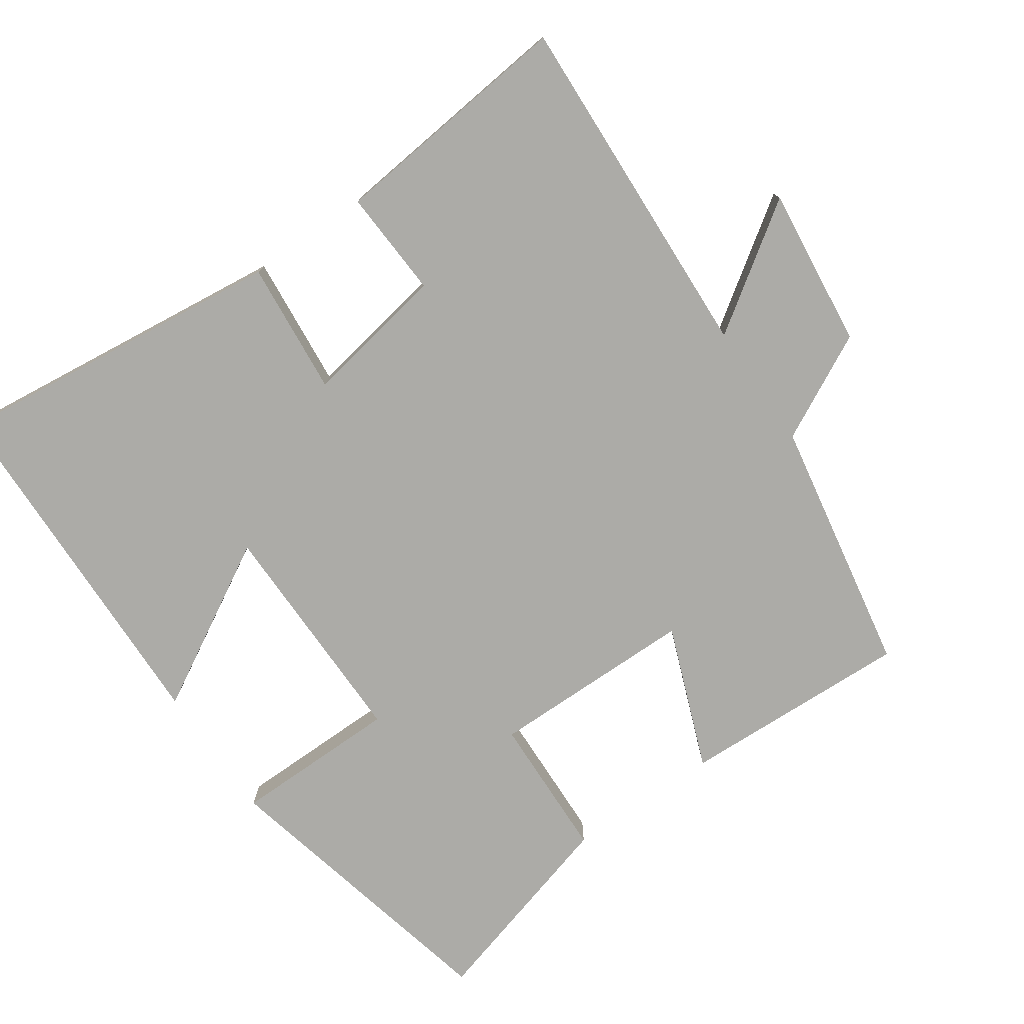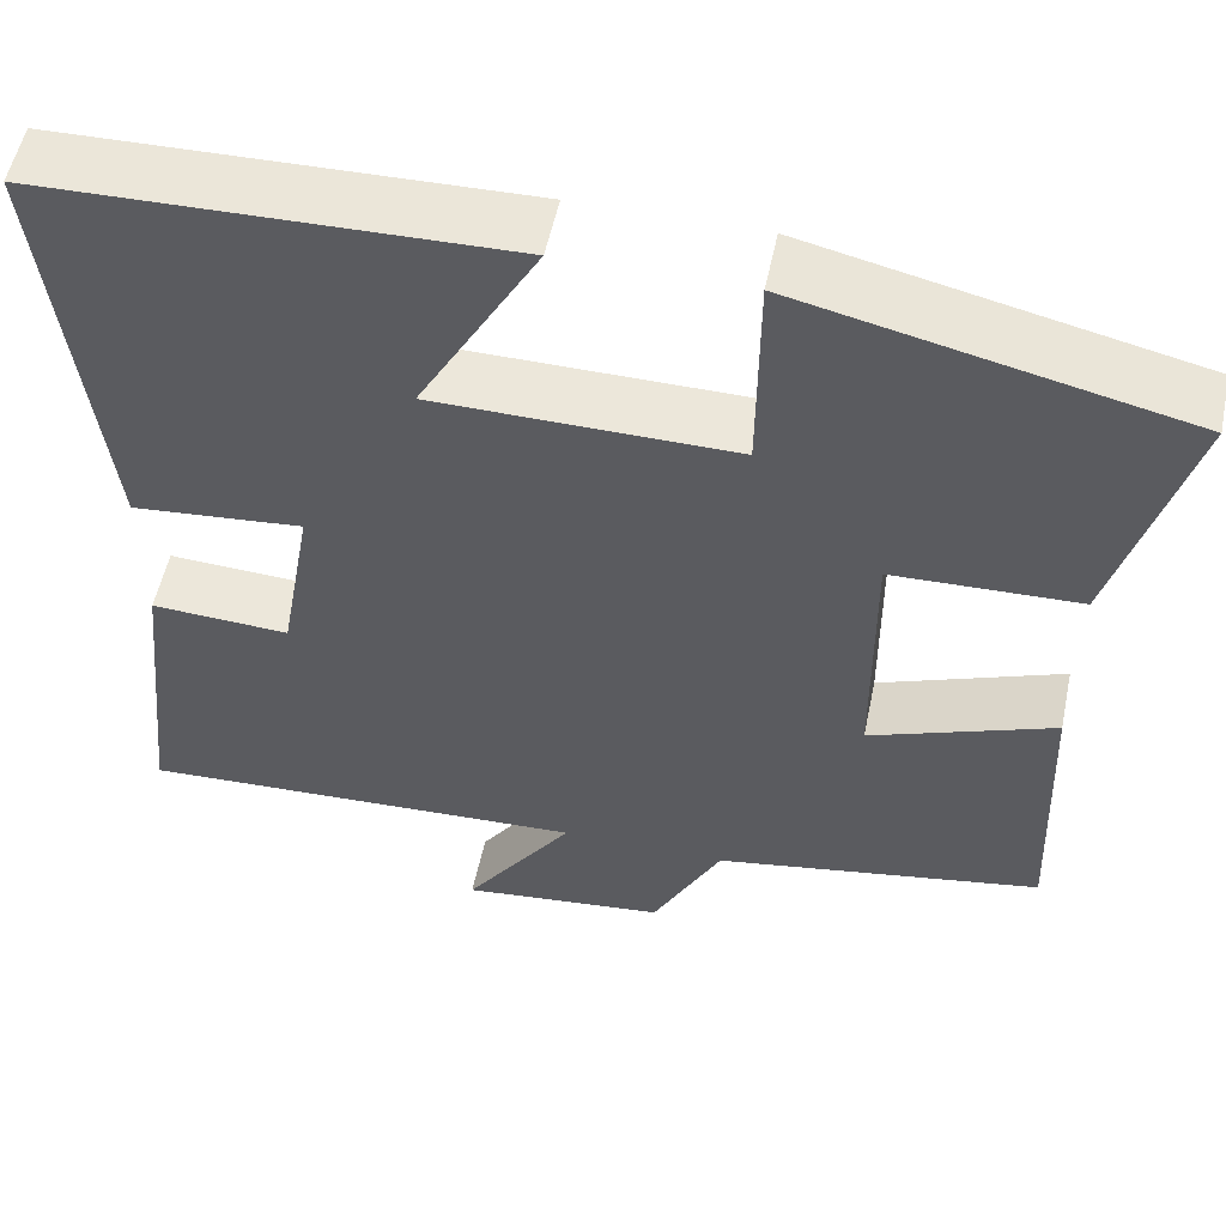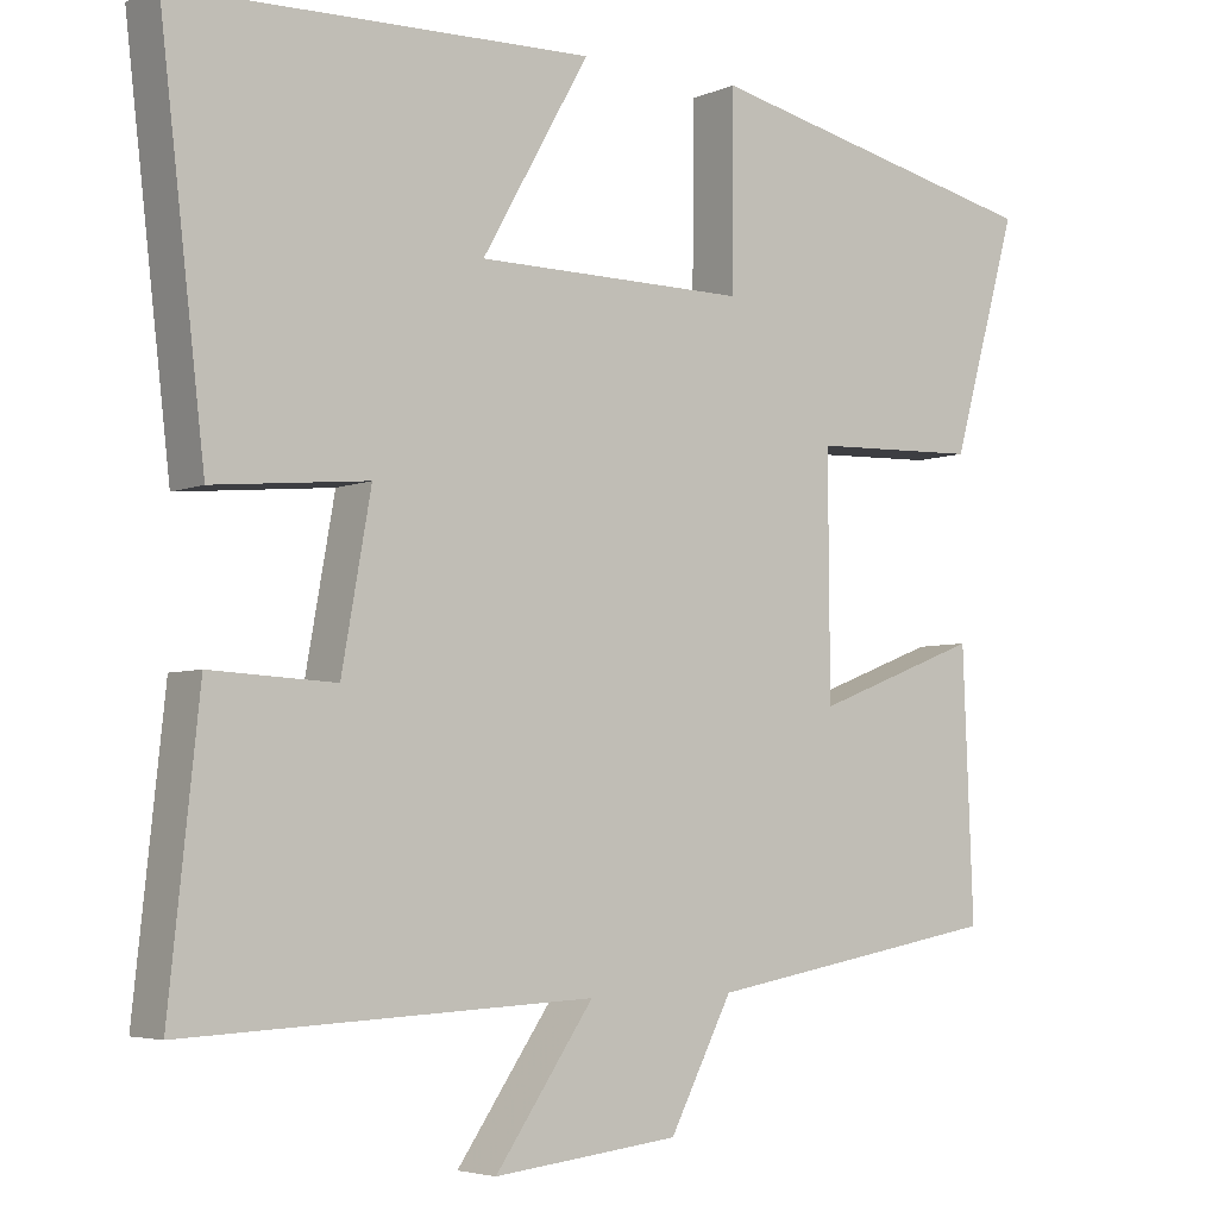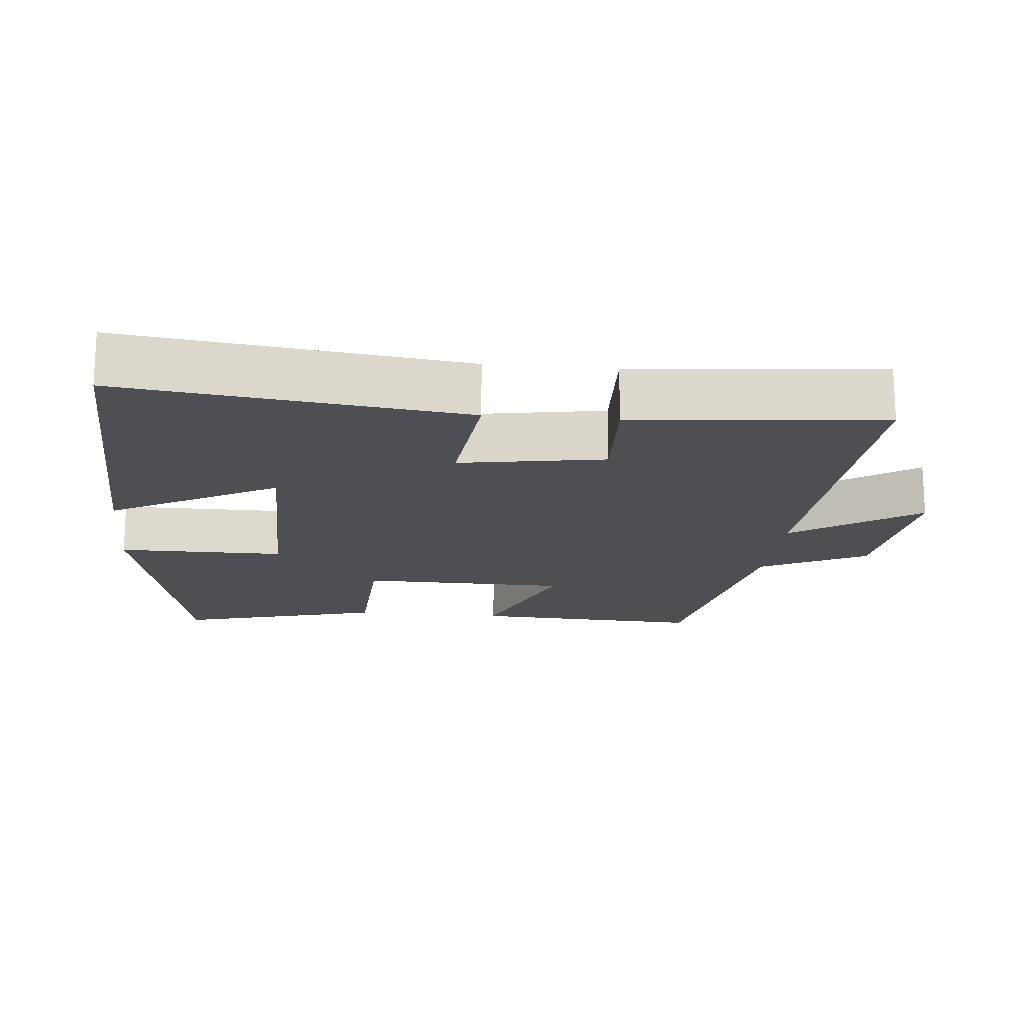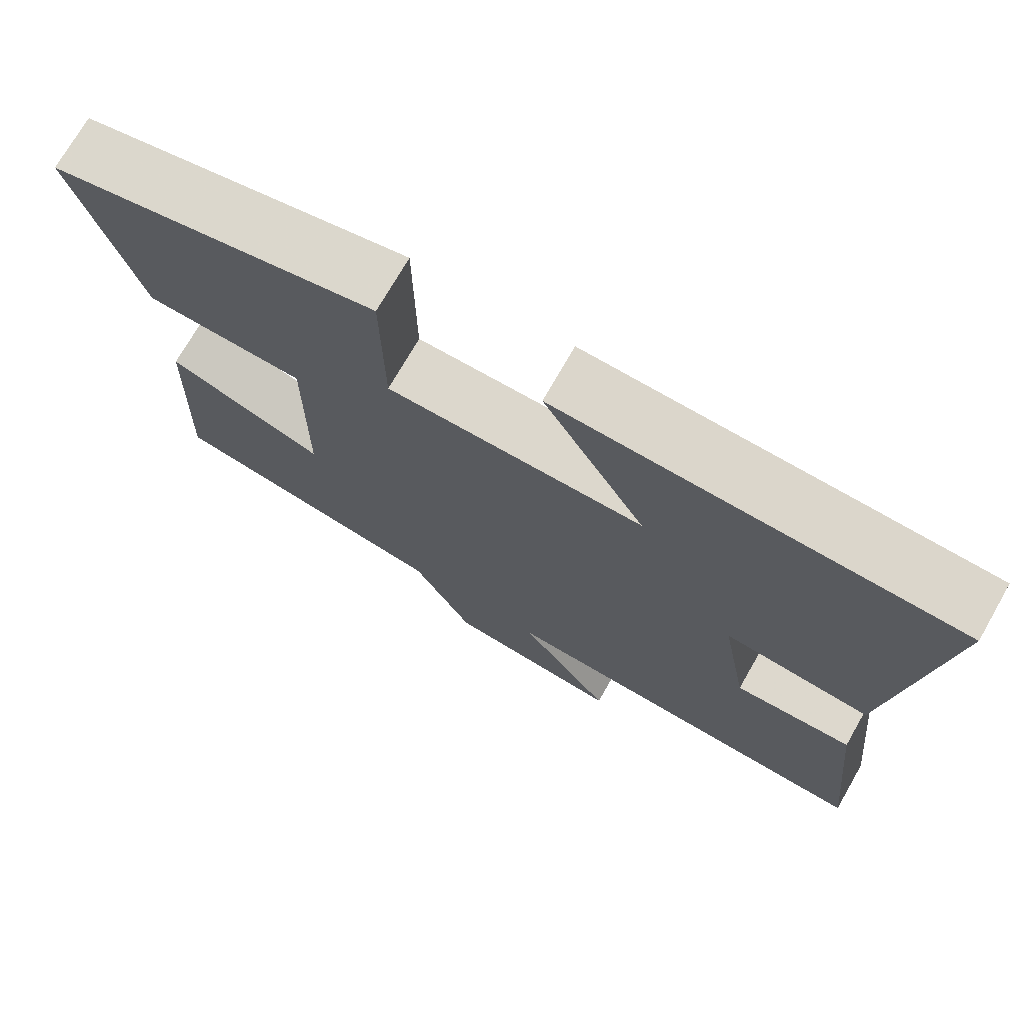
<metadata>
{"format":"obj","ext":"obj","renderer":"f3d","projection":"perspective","resolution":1024,"background":"white","views":[{"elev":-76.3,"azim":124.8,"up":"+Y"},{"elev":54.6,"azim":-168.2,"up":"+Z"},{"elev":-4.6,"azim":143.2,"up":"+Z"},{"elev":-17.5,"azim":84.0,"up":"+Y"},{"elev":73.0,"azim":29.8,"up":"+Z"}]}
</metadata>
<code>
v -0.581 0.07 0.404
v -0.158 0.07 0.5
v -0.156 0.07 0.263
v 0.176 0.07 0.265
v 0.044 0.07 0.5
v 0.556 0.07 0.486
v 0.5 0.07 0.005
v 0.31 0.07 0.023
v 0.346 0.07 -0.181
v 0.5 0.07 -0.173
v 0.537 0.07 -0.524
v 0.036 0.07 -0.5
v 0.157 0.07 -0.676
v -0.071 0.07 -0.65
v -0.148 0.07 -0.5
v -0.513 0.07 -0.434
v -0.5 0.07 -0.107
v -0.296 0.07 -0.186
v -0.294 0.07 0.108
v -0.5 0.07 0.115
v -0.581 0 0.404
v -0.158 0 0.5
v -0.156 0 0.263
v 0.176 0 0.265
v 0.044 0 0.5
v 0.556 0 0.486
v 0.5 0 0.005
v 0.31 0 0.023
v 0.346 0 -0.181
v 0.5 0 -0.173
v 0.537 0 -0.524
v 0.036 0 -0.5
v 0.157 0 -0.676
v -0.071 0 -0.65
v -0.148 0 -0.5
v -0.513 0 -0.434
v -0.5 0 -0.107
v -0.296 0 -0.186
v -0.294 0 0.108
v -0.5 0 0.115
f 1 2 3
f 20 1 3
f 19 20 3
f 18 19 3 4
f 15 16 17 18
f 14 15 18
f 13 14 18
f 12 13 18
f 12 18 4
f 9 10 11 12
f 8 9 12 4
f 7 8 4
f 4 5 6 7
f 23 22 21
f 23 21 40
f 23 40 39
f 24 23 39 38
f 38 37 36 35
f 38 35 34
f 38 34 33
f 38 33 32
f 24 38 32
f 32 31 30 29
f 24 32 29 28
f 24 28 27
f 27 26 25 24
f 1 21 22 2
f 2 22 23 3
f 3 23 24 4
f 4 24 25 5
f 5 25 26 6
f 6 26 27 7
f 7 27 28 8
f 8 28 29 9
f 9 29 30 10
f 10 30 31 11
f 11 31 32 12
f 12 32 33 13
f 13 33 34 14
f 14 34 35 15
f 15 35 36 16
f 16 36 37 17
f 17 37 38 18
f 18 38 39 19
f 19 39 40 20
f 20 40 21 1

</code>
